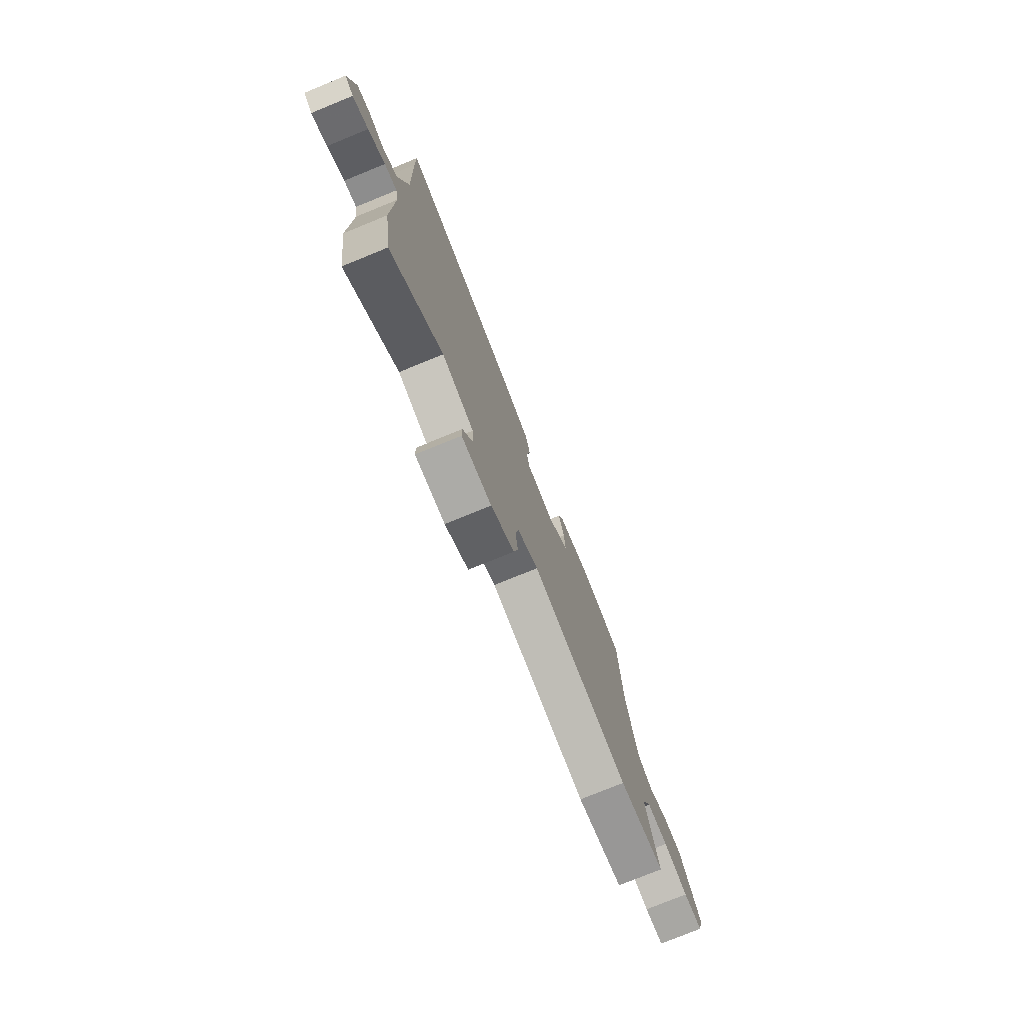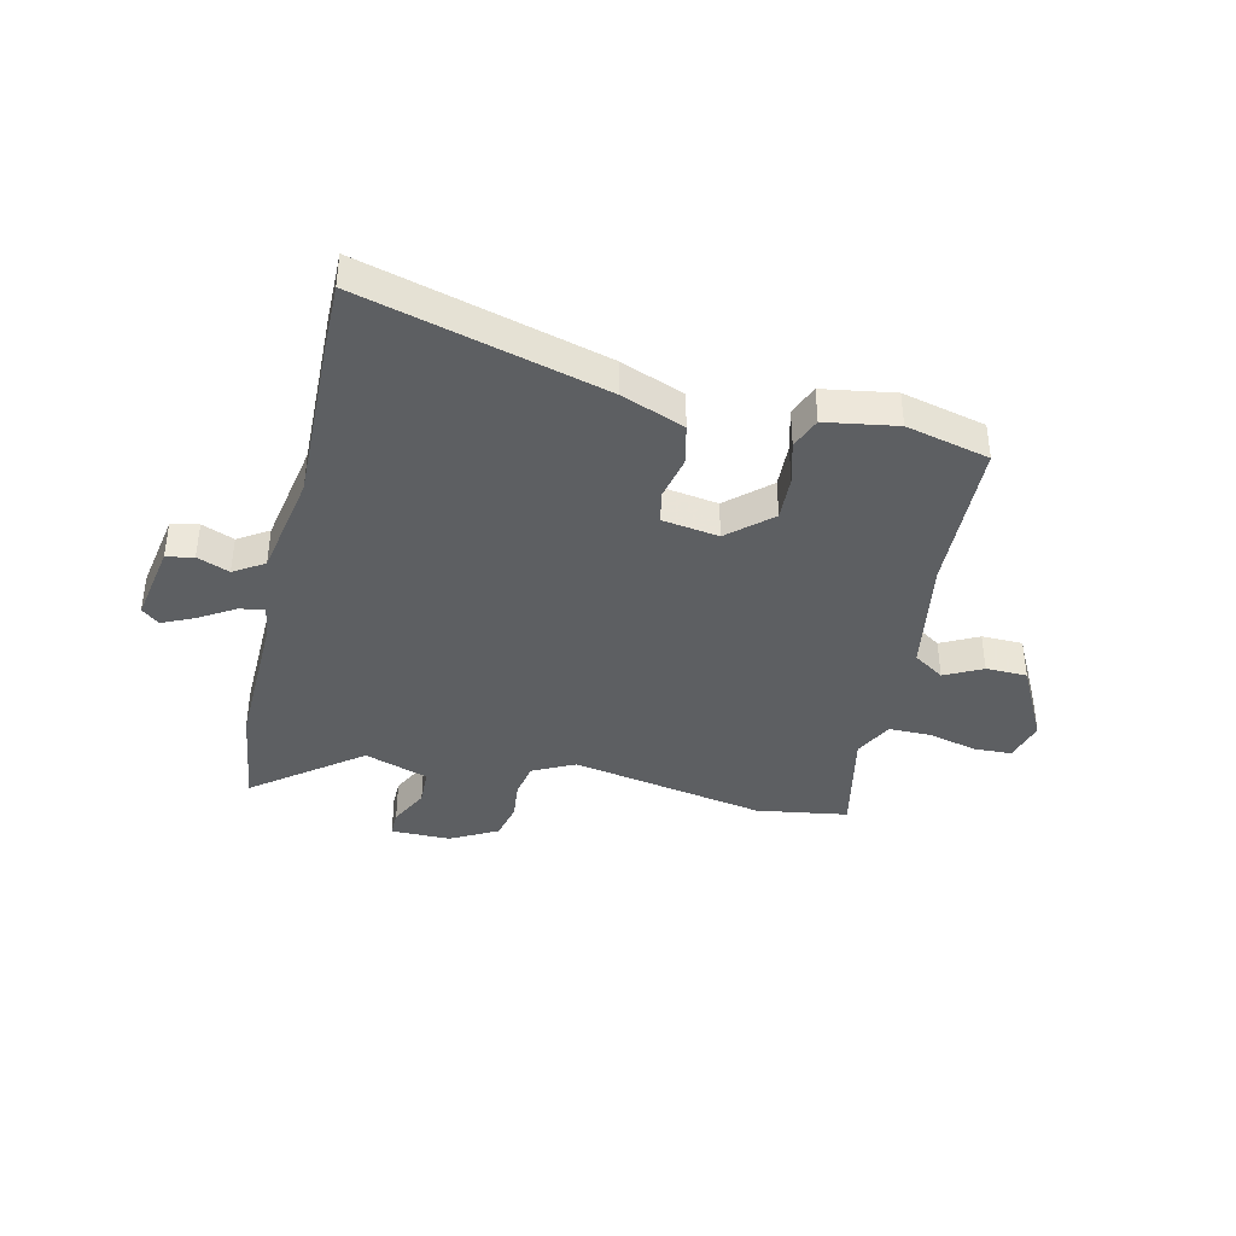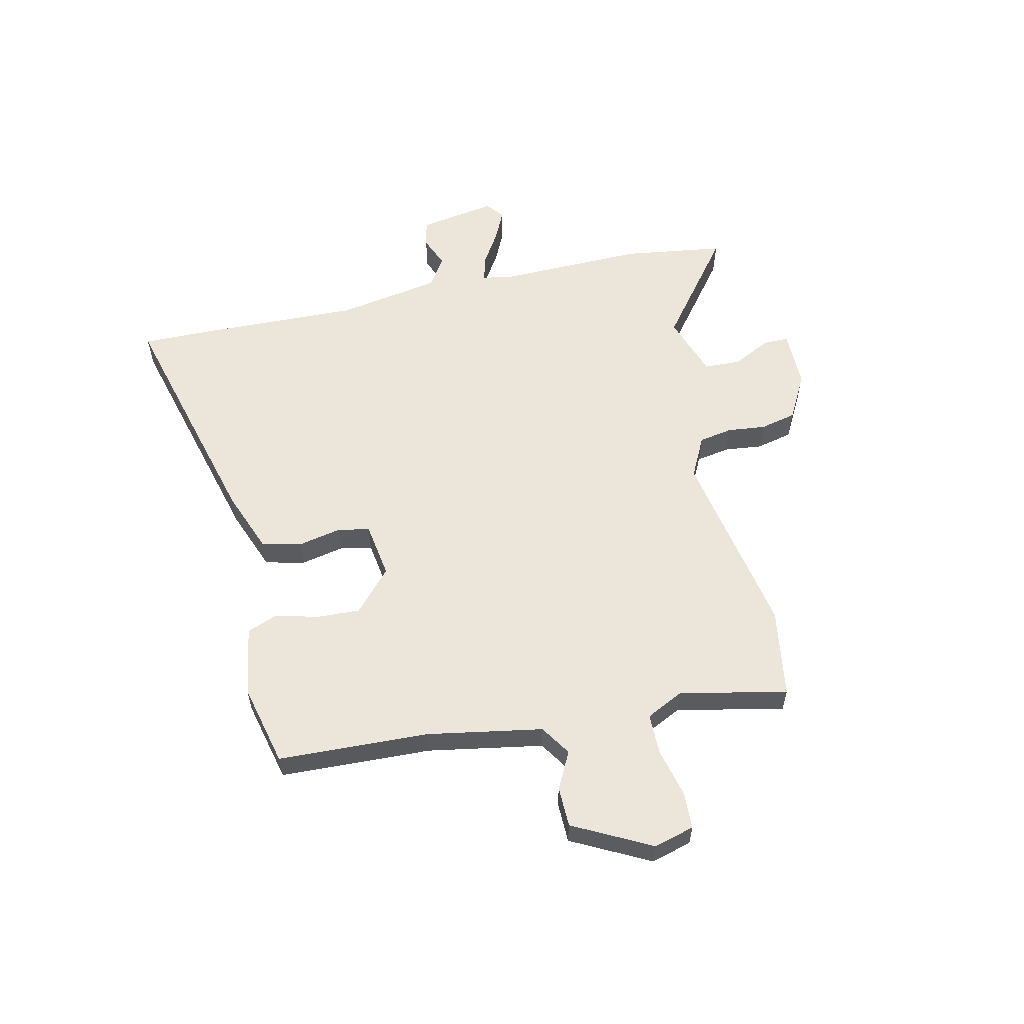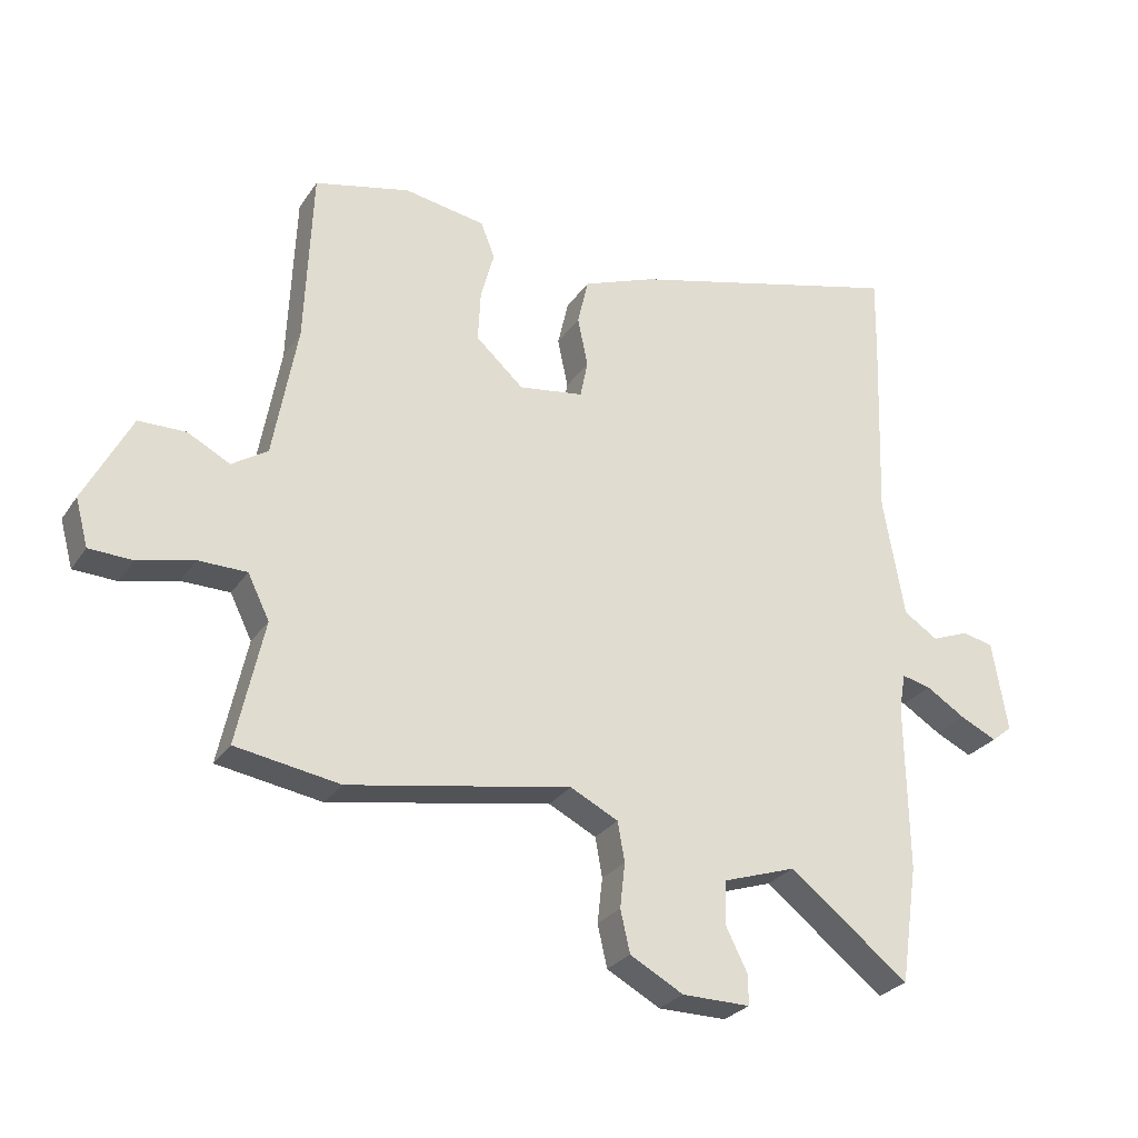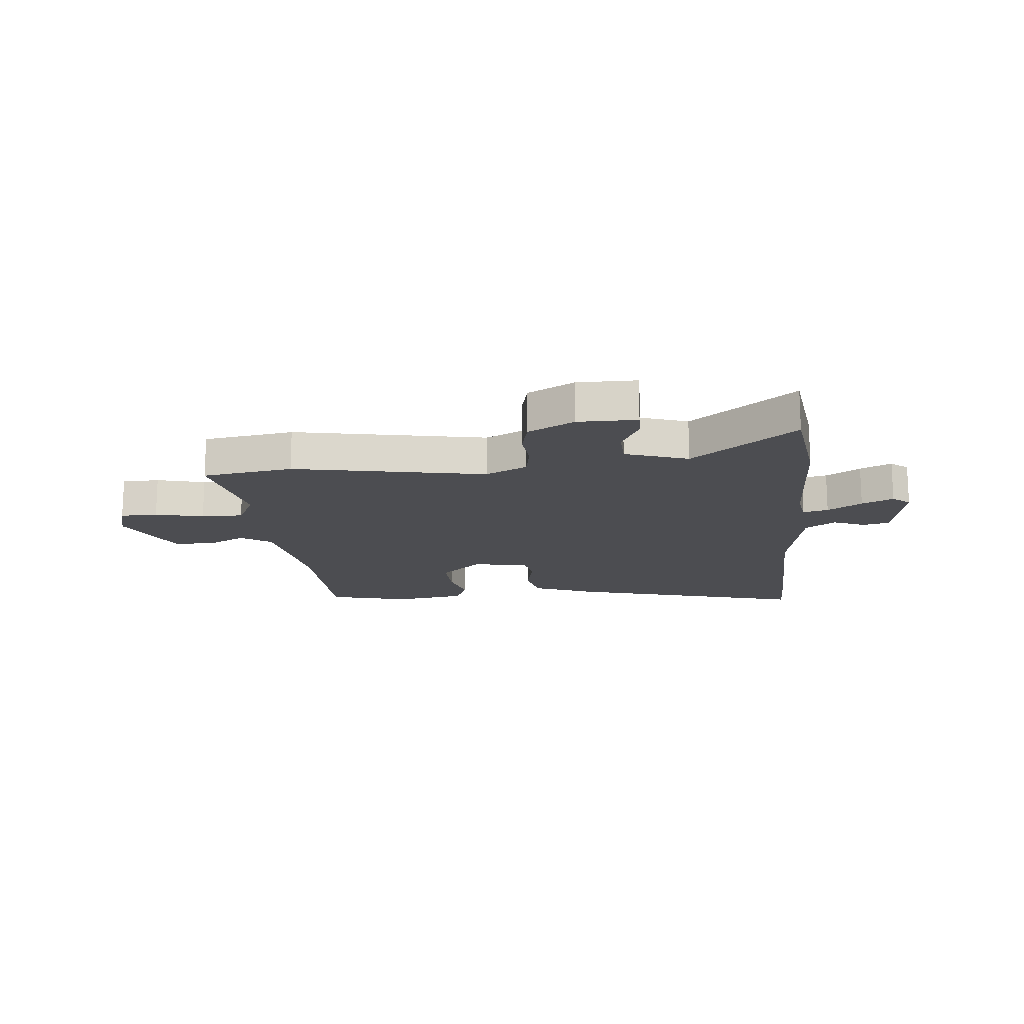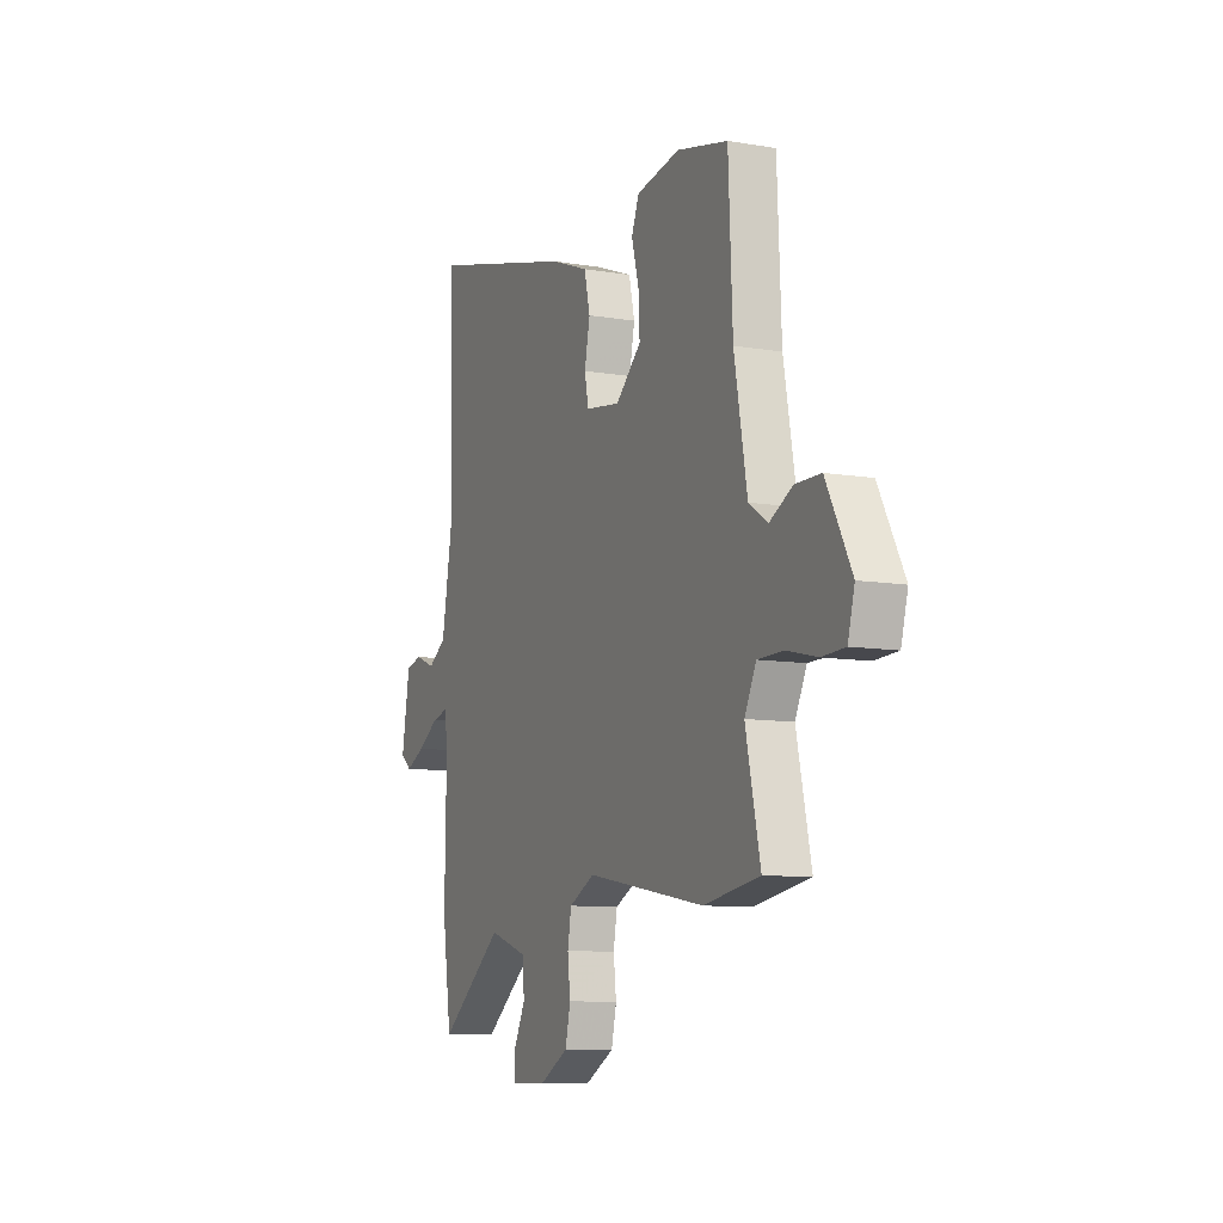
<metadata>
{"format":"obj","ext":"obj","renderer":"f3d","projection":"perspective","resolution":1024,"background":"white","views":[{"elev":-76.7,"azim":-67.8,"up":"+Z"},{"elev":-39.6,"azim":-13.6,"up":"+Y"},{"elev":57.4,"azim":77.0,"up":"+Y"},{"elev":-27.4,"azim":153.2,"up":"+Z"},{"elev":-16.1,"azim":-175.1,"up":"+Y"},{"elev":-9.6,"azim":66.2,"up":"+Z"}]}
</metadata>
<code>
v 0.513 0.07 0.464
v 0.525 0.07 0.189
v 0.563 0.07 -0.021
v 0.619 0.07 -0.057
v 0.686 0.07 -0.022
v 0.76 0.07 -0.023
v 0.834 0.07 -0.164
v 0.814 0.07 -0.238
v 0.746 0.07 -0.241
v 0.658 0.07 -0.22
v 0.582 0.07 -0.221
v 0.548 0.07 -0.29
v 0.591 0.07 -0.485
v 0.427 0.07 -0.512
v 0.078 0.07 -0.45
v 0.003 0.07 -0.488
v -0.008 0.07 -0.55
v 0 0.07 -0.62
v -0.015 0.07 -0.686
v -0.099 0.07 -0.732
v -0.206 0.07 -0.733
v -0.206 0.07 -0.686
v -0.171 0.07 -0.616
v -0.174 0.07 -0.549
v -0.289 0.07 -0.511
v -0.477 0.07 -0.658
v -0.504 0.07 -0.473
v -0.5 0.07 -0.209
v -0.51 0.07 -0.15
v -0.556 0.07 -0.161
v -0.618 0.07 -0.2
v -0.675 0.07 -0.227
v -0.707 0.07 -0.201
v -0.683 0.07 -0.059
v -0.634 0.07 -0.048
v -0.576 0.07 -0.071
v -0.522 0.07 -0.036
v -0.489 0.07 0.154
v -0.499 0.07 0.449
v -0.501 0.07 0.576
v -0.066 0.07 0.463
v 0.048 0.07 0.42
v 0.065 0.07 0.347
v 0.049 0.07 0.269
v 0.061 0.07 0.211
v 0.163 0.07 0.196
v 0.238 0.07 0.264
v 0.234 0.07 0.344
v 0.213 0.07 0.421
v 0.235 0.07 0.477
v 0.363 0.07 0.499
v 0.513 0 0.464
v 0.525 0 0.189
v 0.563 0 -0.021
v 0.619 0 -0.057
v 0.686 0 -0.022
v 0.76 0 -0.023
v 0.834 0 -0.164
v 0.814 0 -0.238
v 0.746 0 -0.241
v 0.658 0 -0.22
v 0.582 0 -0.221
v 0.548 0 -0.29
v 0.591 0 -0.485
v 0.427 0 -0.512
v 0.078 0 -0.45
v 0.003 0 -0.488
v -0.008 0 -0.55
v 0 0 -0.62
v -0.015 0 -0.686
v -0.099 0 -0.732
v -0.206 0 -0.733
v -0.206 0 -0.686
v -0.171 0 -0.616
v -0.174 0 -0.549
v -0.289 0 -0.511
v -0.477 0 -0.658
v -0.504 0 -0.473
v -0.5 0 -0.209
v -0.51 0 -0.15
v -0.556 0 -0.161
v -0.618 0 -0.2
v -0.675 0 -0.227
v -0.707 0 -0.201
v -0.683 0 -0.059
v -0.634 0 -0.048
v -0.576 0 -0.071
v -0.522 0 -0.036
v -0.489 0 0.154
v -0.499 0 0.449
v -0.501 0 0.576
v -0.066 0 0.463
v 0.048 0 0.42
v 0.065 0 0.347
v 0.049 0 0.269
v 0.061 0 0.211
v 0.163 0 0.196
v 0.238 0 0.264
v 0.234 0 0.344
v 0.213 0 0.421
v 0.235 0 0.477
v 0.363 0 0.499
f 51 1 2
f 50 51 2
f 49 50 2
f 48 49 2
f 47 48 2 3
f 46 47 3
f 45 46 3 4
f 42 43 44
f 41 42 44
f 40 41 44
f 39 40 44
f 38 39 44
f 37 38 44 45
f 36 37 45 4
f 34 35 36
f 33 34 36
f 32 33 36
f 31 32 36
f 30 31 36
f 29 30 36
f 25 26 27 28
f 24 25 28 29
f 21 22 23
f 20 21 23
f 19 20 23
f 18 19 23
f 17 18 23
f 16 17 23 24
f 29 36 4
f 24 29 4
f 16 24 4
f 15 16 4
f 8 9 10
f 7 8 10
f 6 7 10
f 5 6 10
f 4 5 10
f 4 10 11
f 15 4 11 12
f 12 13 14 15
f 53 52 102
f 53 102 101
f 53 101 100
f 53 100 99
f 54 53 99 98
f 54 98 97
f 55 54 97 96
f 95 94 93
f 95 93 92
f 95 92 91
f 95 91 90
f 95 90 89
f 96 95 89 88
f 55 96 88 87
f 87 86 85
f 87 85 84
f 87 84 83
f 87 83 82
f 87 82 81
f 87 81 80
f 79 78 77 76
f 80 79 76 75
f 74 73 72
f 74 72 71
f 74 71 70
f 74 70 69
f 74 69 68
f 75 74 68 67
f 55 87 80
f 55 80 75
f 55 75 67
f 55 67 66
f 61 60 59
f 61 59 58
f 61 58 57
f 61 57 56
f 61 56 55
f 62 61 55
f 63 62 55 66
f 66 65 64 63
f 1 52 53 2
f 2 53 54 3
f 3 54 55 4
f 4 55 56 5
f 5 56 57 6
f 6 57 58 7
f 7 58 59 8
f 8 59 60 9
f 9 60 61 10
f 10 61 62 11
f 11 62 63 12
f 12 63 64 13
f 13 64 65 14
f 14 65 66 15
f 15 66 67 16
f 16 67 68 17
f 17 68 69 18
f 18 69 70 19
f 19 70 71 20
f 20 71 72 21
f 21 72 73 22
f 22 73 74 23
f 23 74 75 24
f 24 75 76 25
f 25 76 77 26
f 26 77 78 27
f 27 78 79 28
f 28 79 80 29
f 29 80 81 30
f 30 81 82 31
f 31 82 83 32
f 32 83 84 33
f 33 84 85 34
f 34 85 86 35
f 35 86 87 36
f 36 87 88 37
f 37 88 89 38
f 38 89 90 39
f 39 90 91 40
f 40 91 92 41
f 41 92 93 42
f 42 93 94 43
f 43 94 95 44
f 44 95 96 45
f 45 96 97 46
f 46 97 98 47
f 47 98 99 48
f 48 99 100 49
f 49 100 101 50
f 50 101 102 51
f 51 102 52 1

</code>
